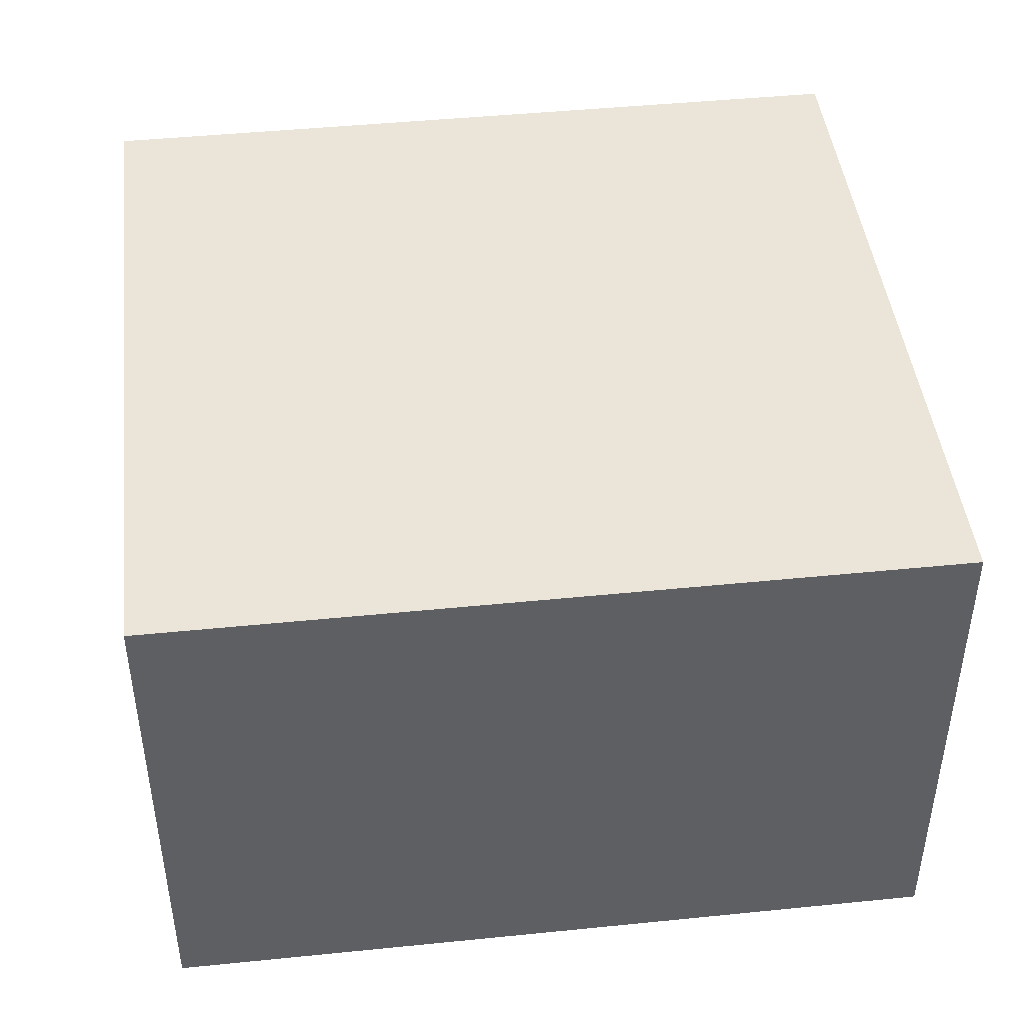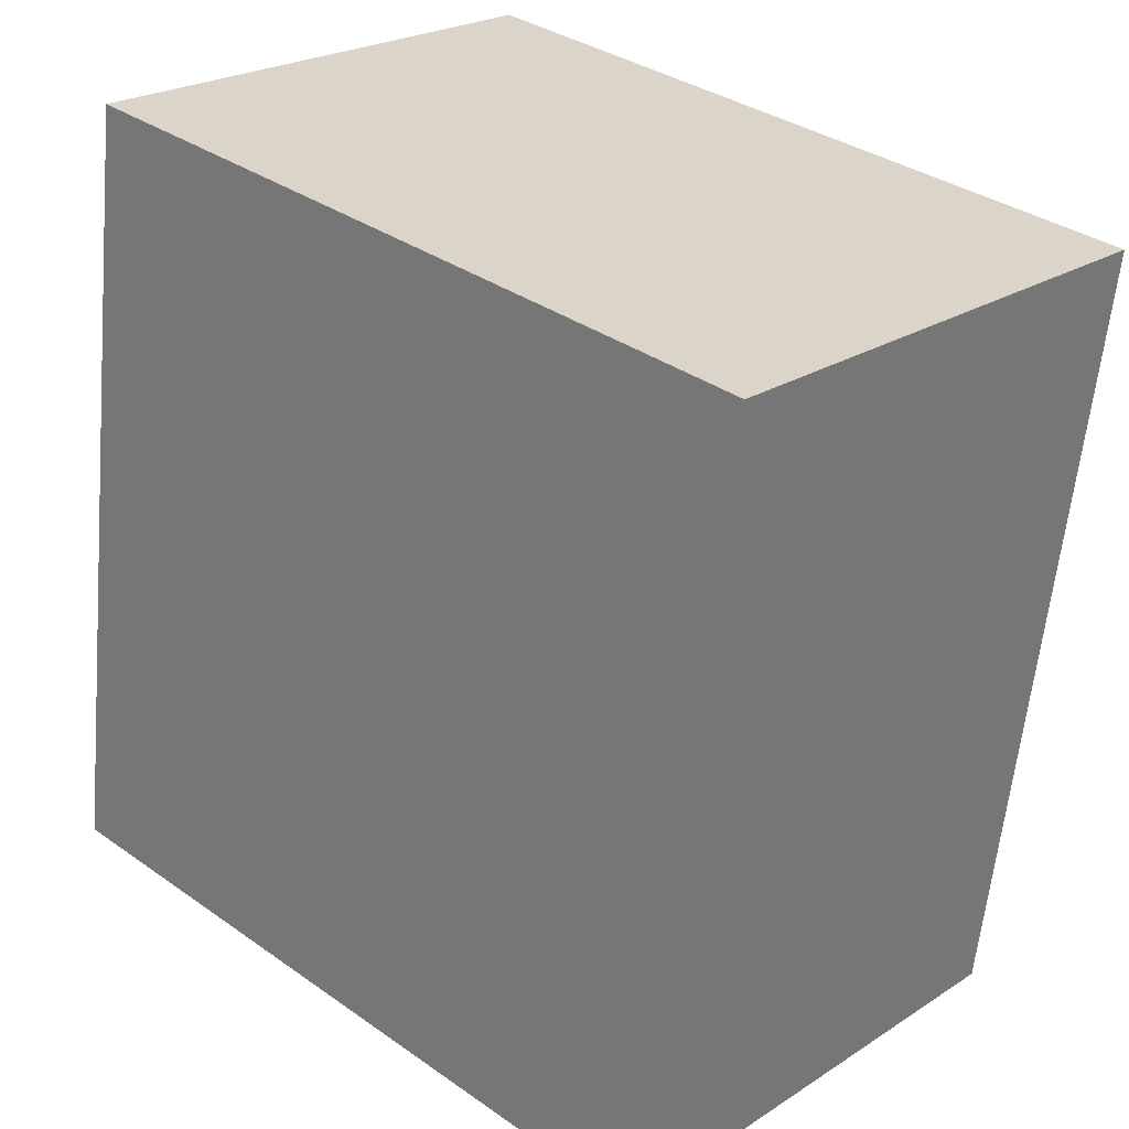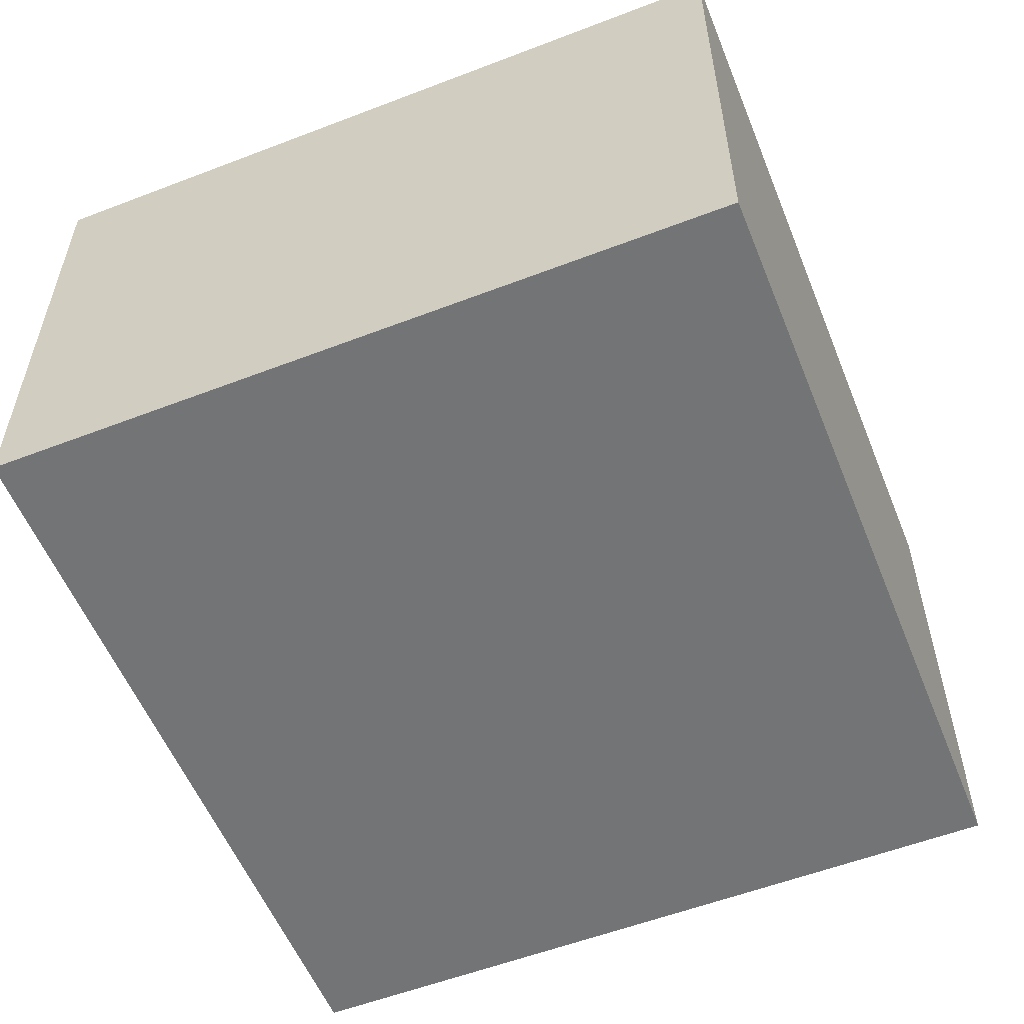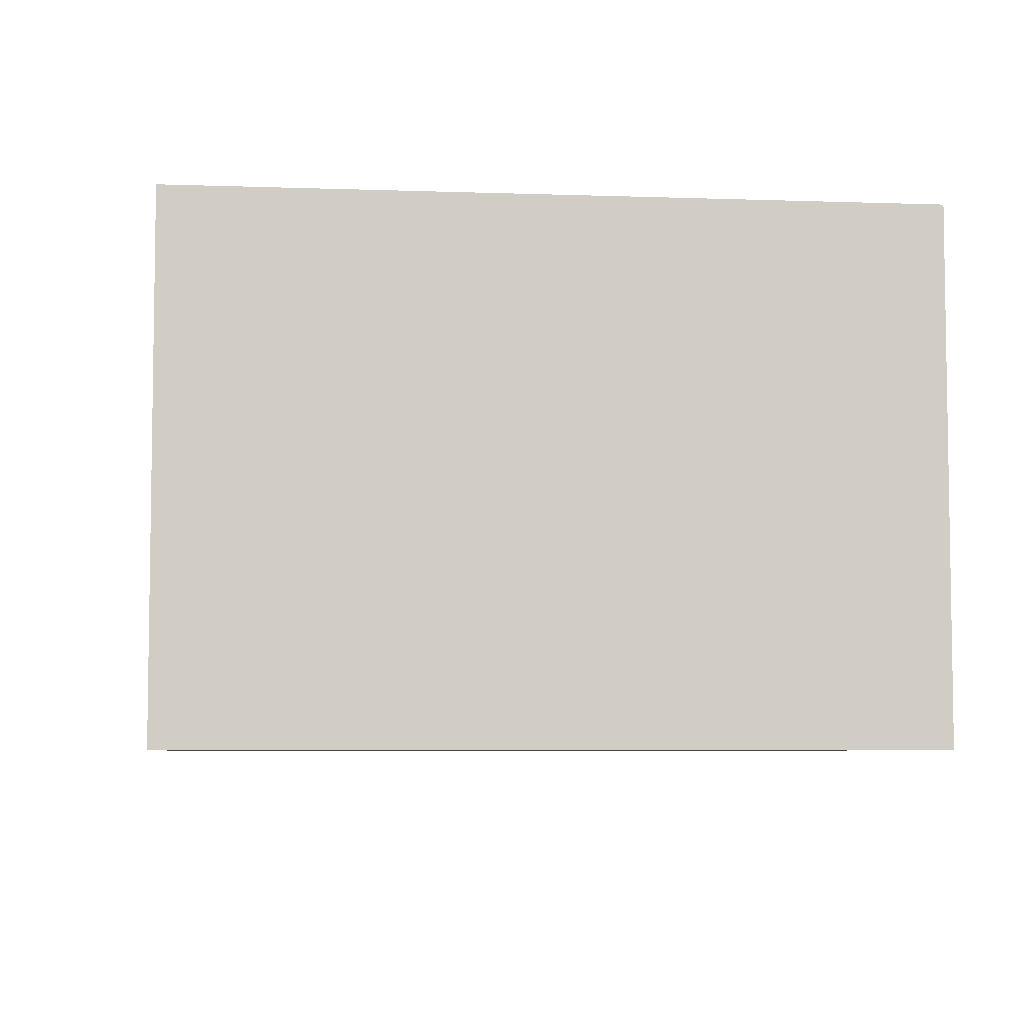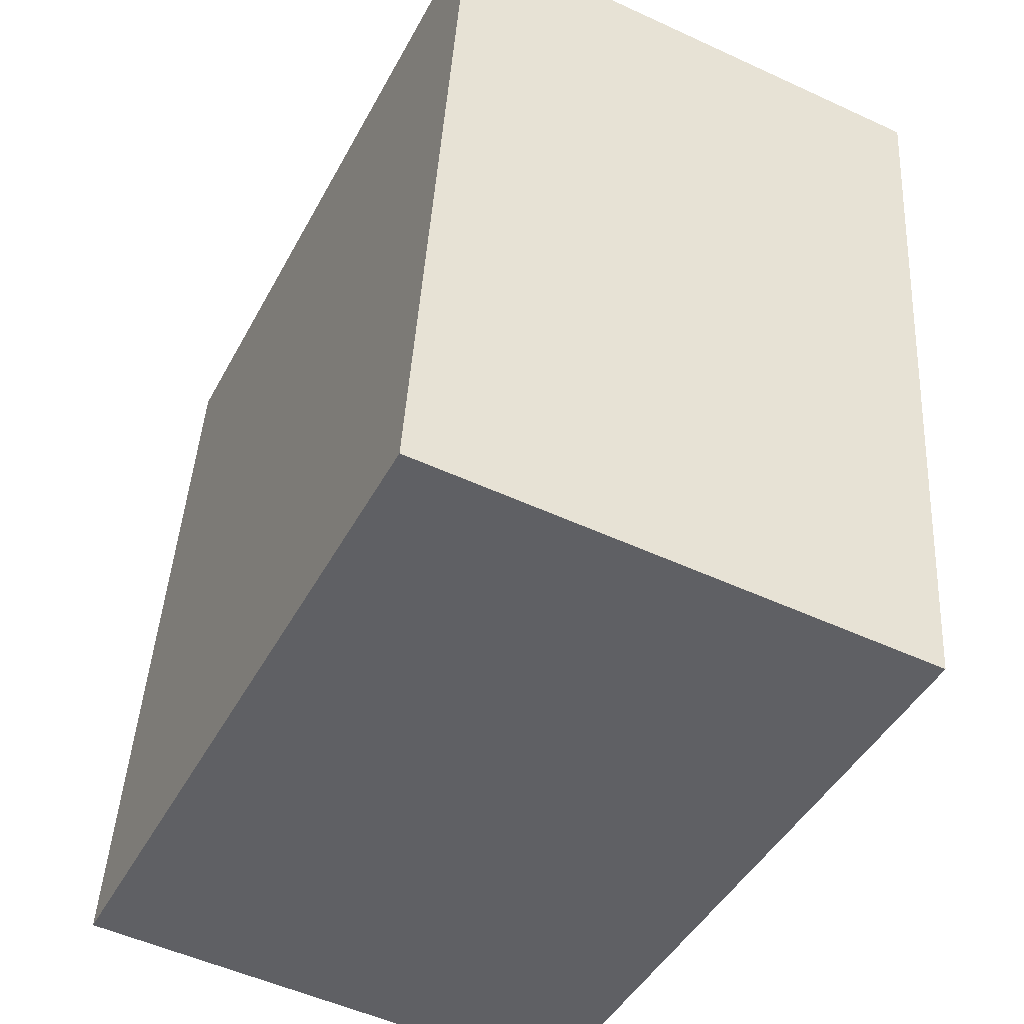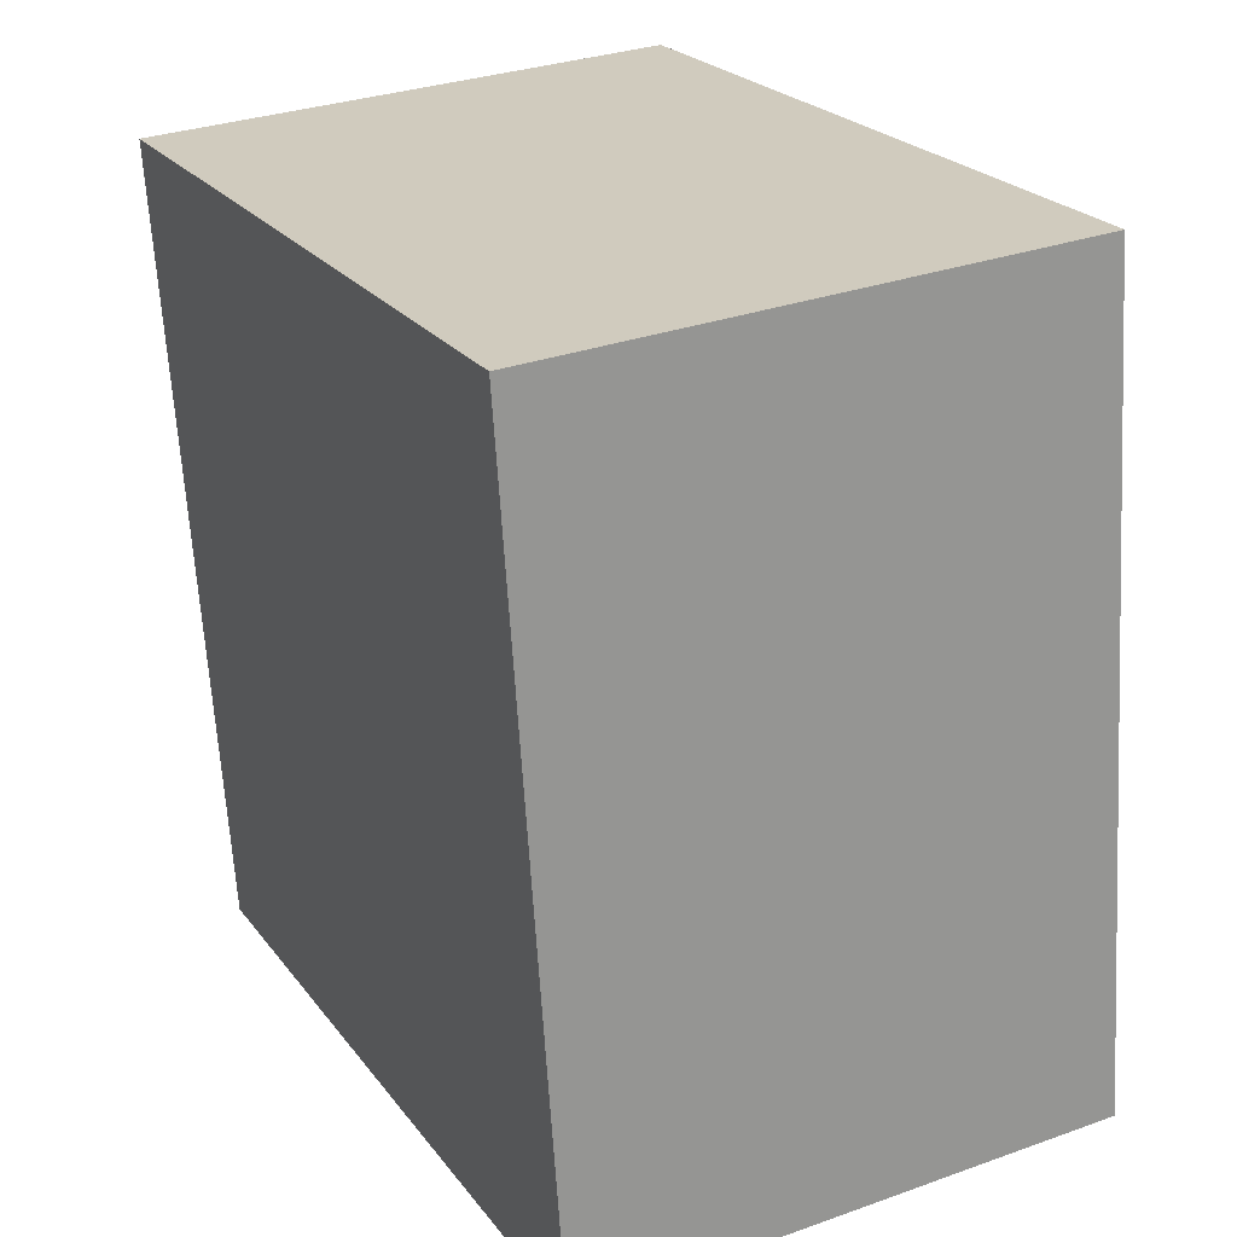
<metadata>
{"format":"obj","ext":"obj","renderer":"f3d","projection":"perspective","resolution":1024,"background":"white","views":[{"elev":45.0,"azim":90.9,"up":"+Y"},{"elev":23.4,"azim":42.8,"up":"+Z"},{"elev":-56.2,"azim":-150.5,"up":"+Y"},{"elev":-5.9,"azim":-178.6,"up":"+Y"},{"elev":-52.1,"azim":63.5,"up":"+Z"},{"elev":31.2,"azim":-117.0,"up":"+Z"}]}
</metadata>
<code>
v  2.932 1.807 2.359
v  0 1.807 1.106e-16
v  0.36 1.807 2.702
v  2.572 1.807 -0.342
v  2.932 -1.444e-16 2.359
v  2.572 2.094e-17 -0.342
v  0 0 0
v  0.36 -1.655e-16 2.702
g defaultobject
f 1 2 3
f 2 1 4
f 5 4 1
f 4 5 6
f 6 2 4
f 2 6 7
f 7 3 2
f 3 7 8
f 8 1 3
f 1 8 5
f 5 7 6
f 7 5 8

</code>
